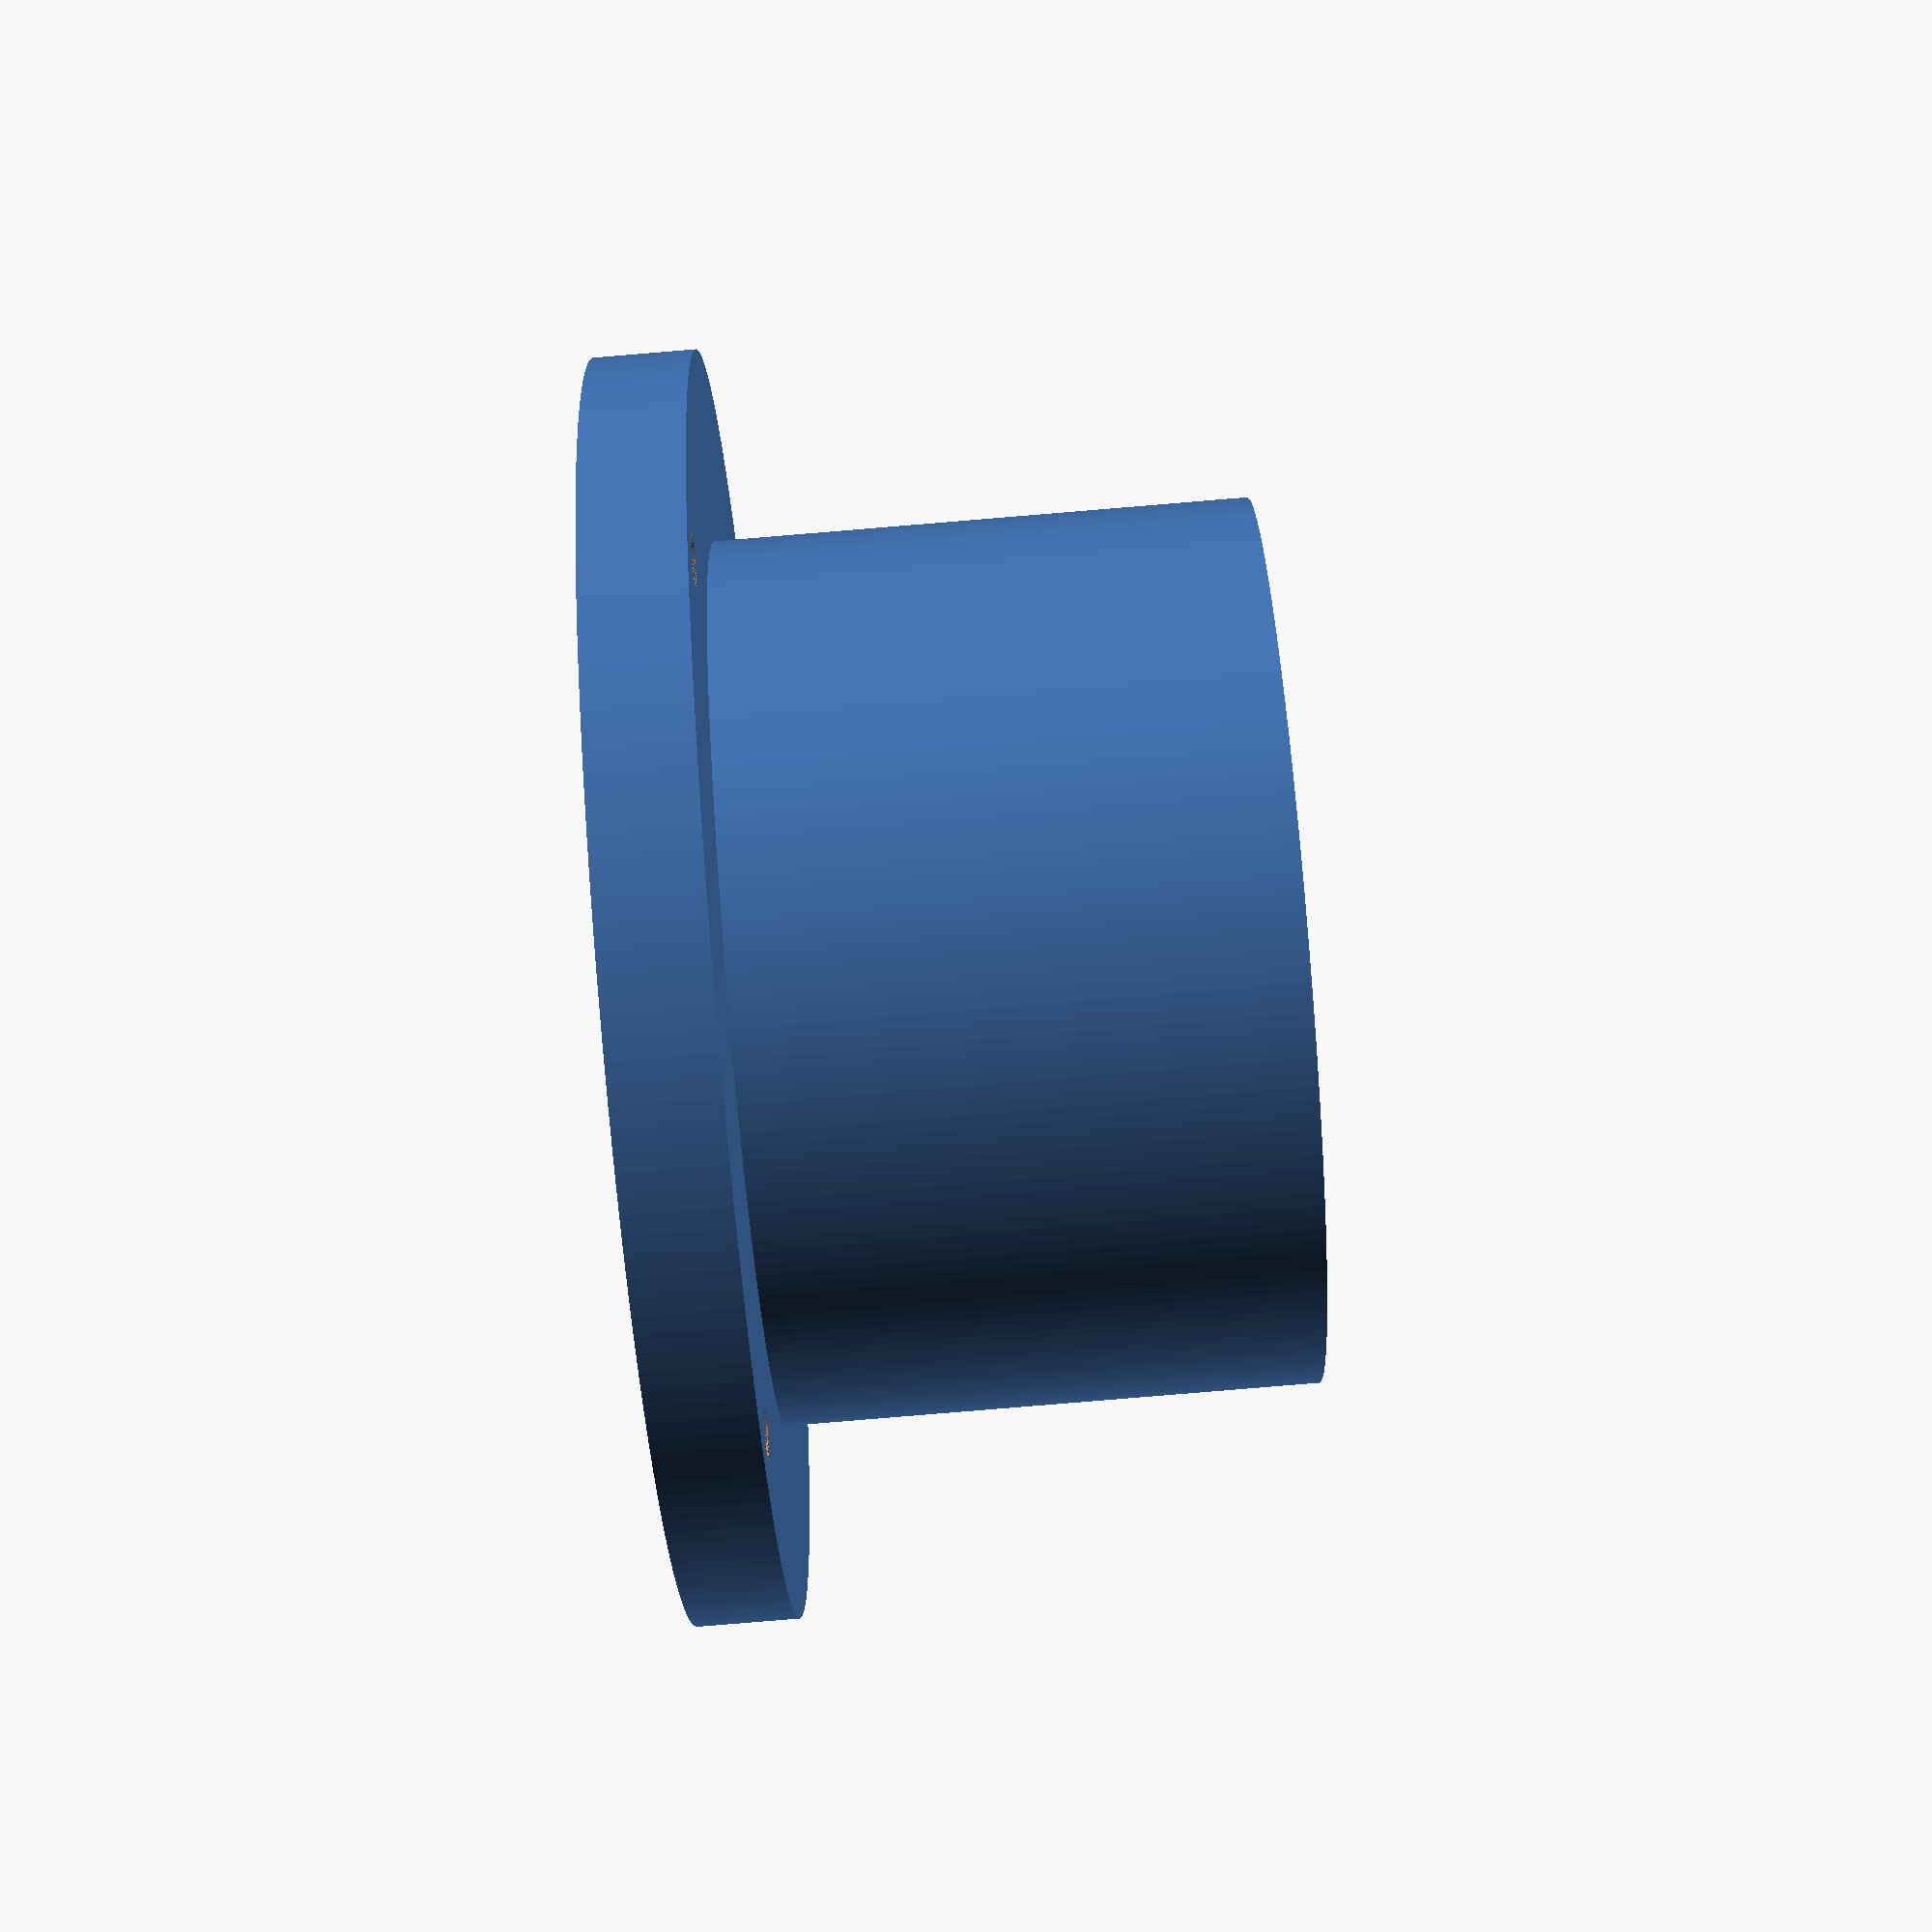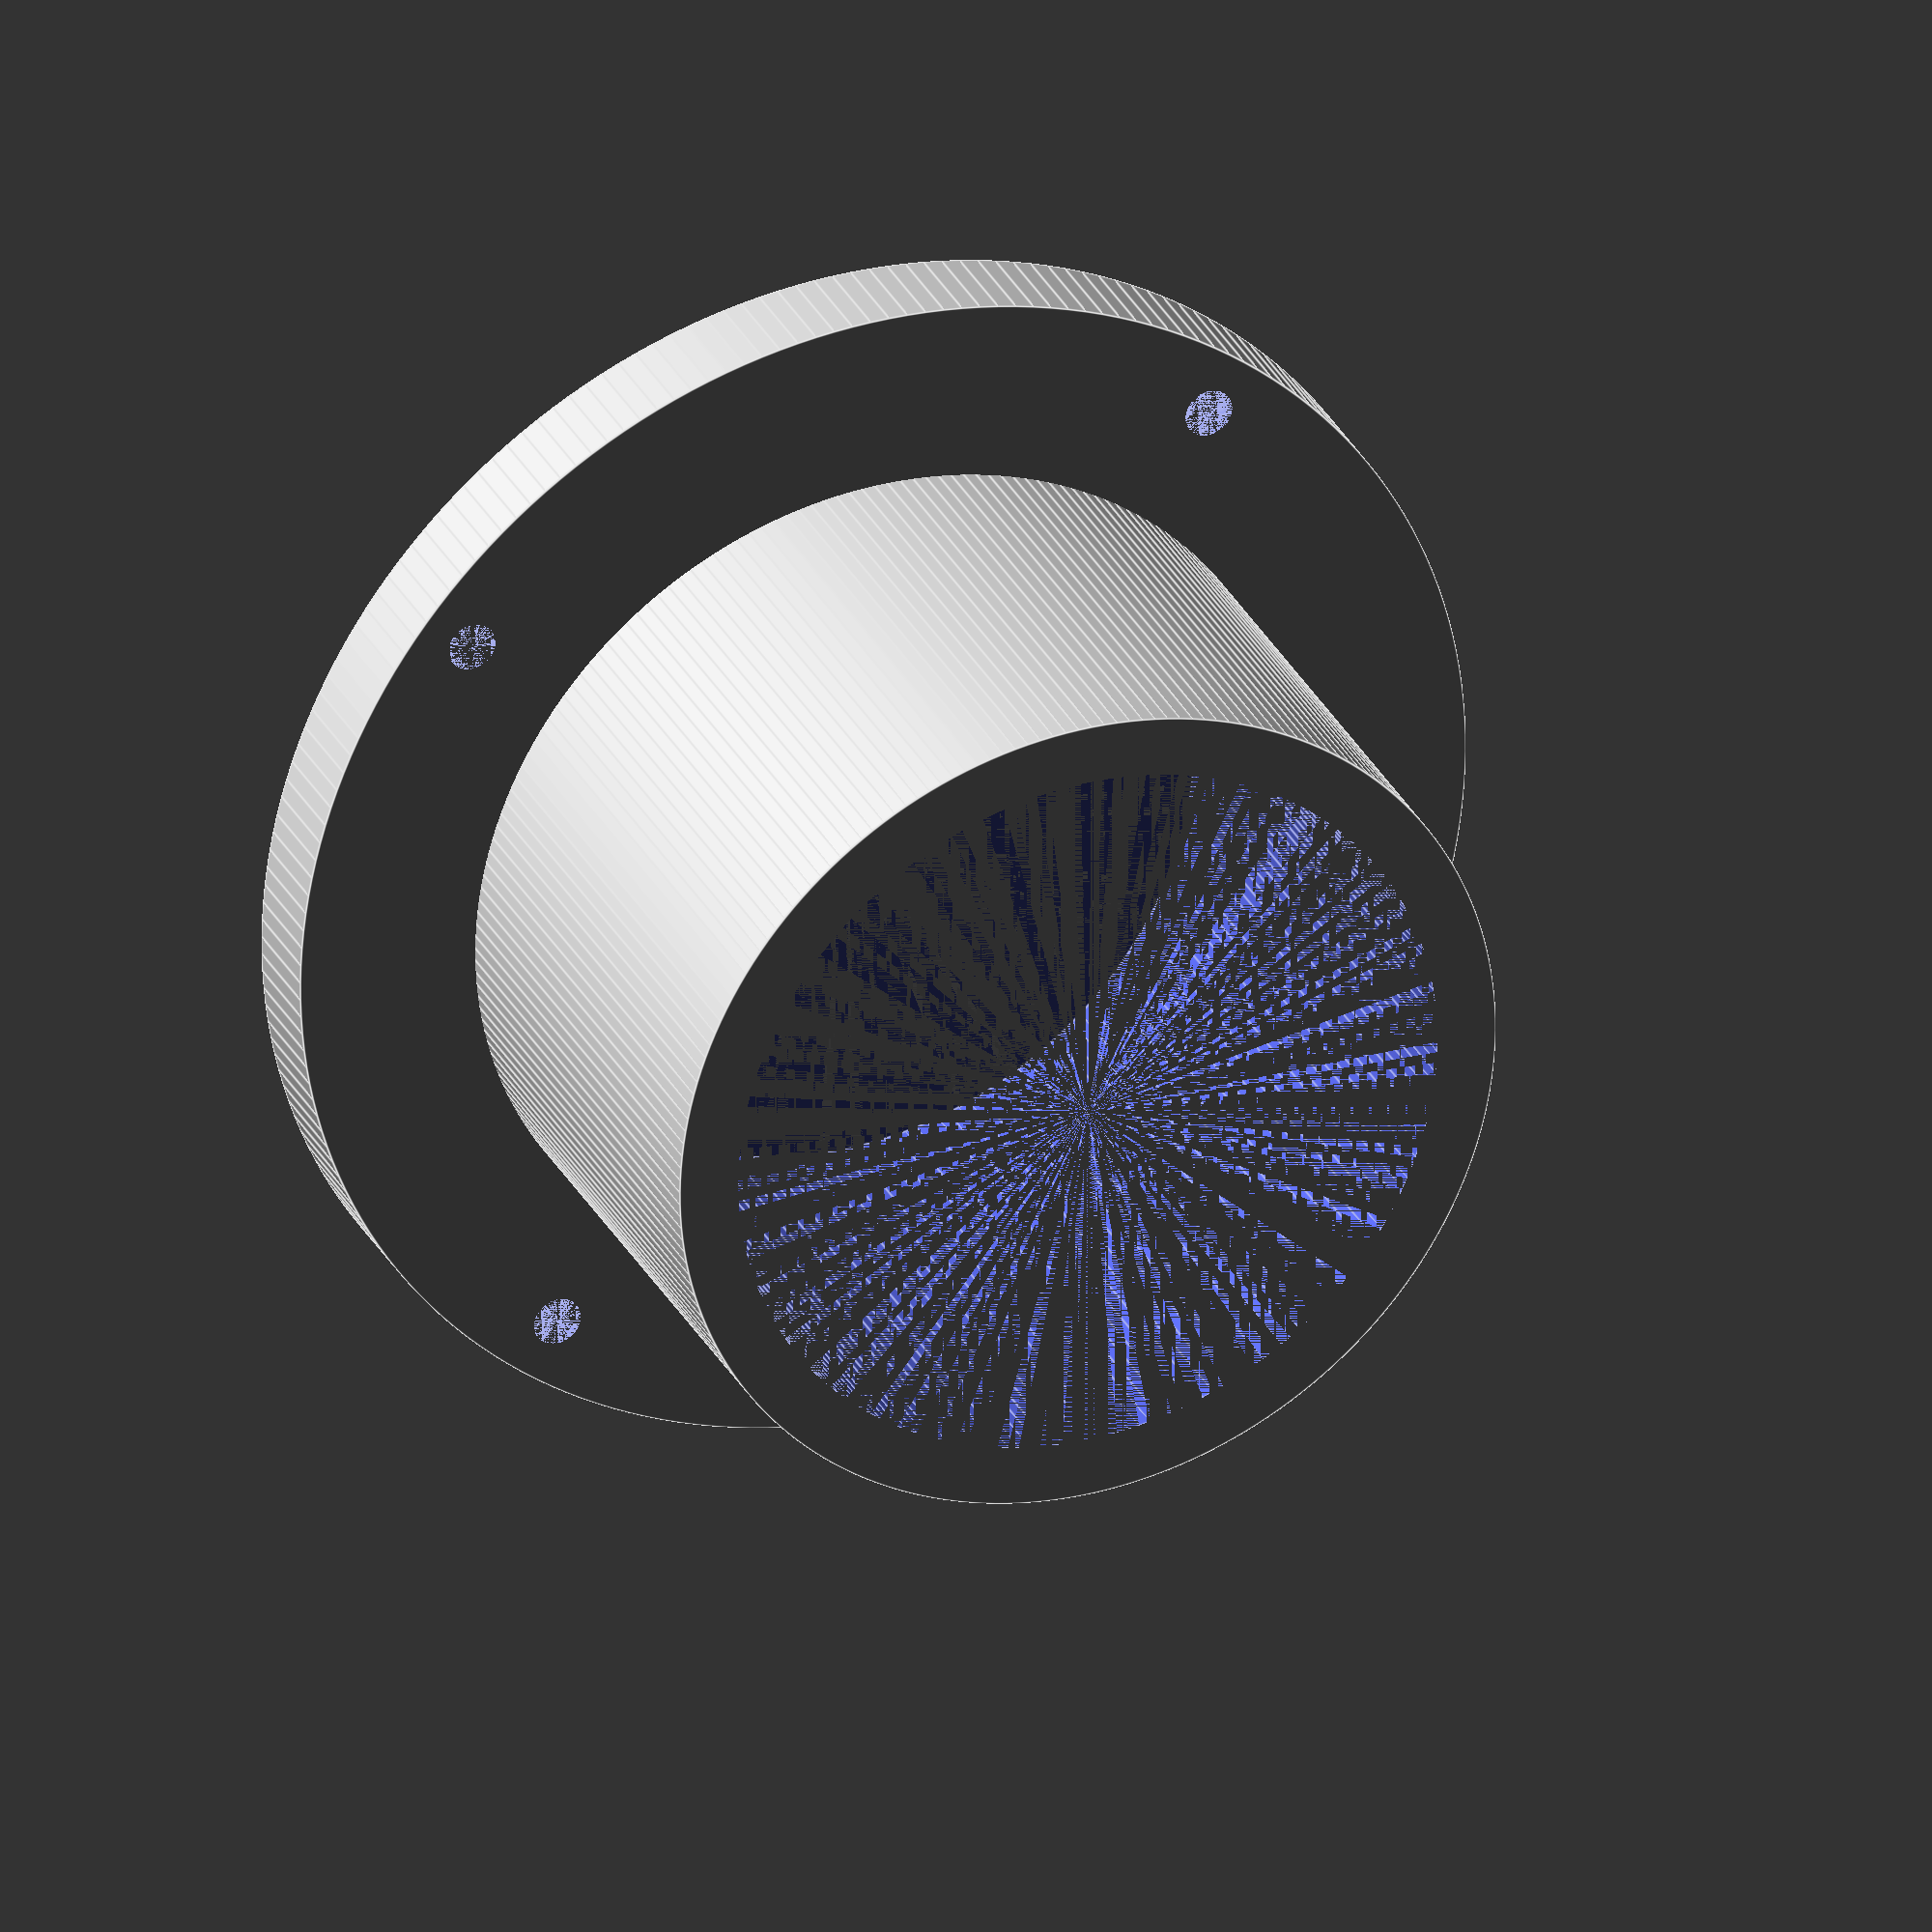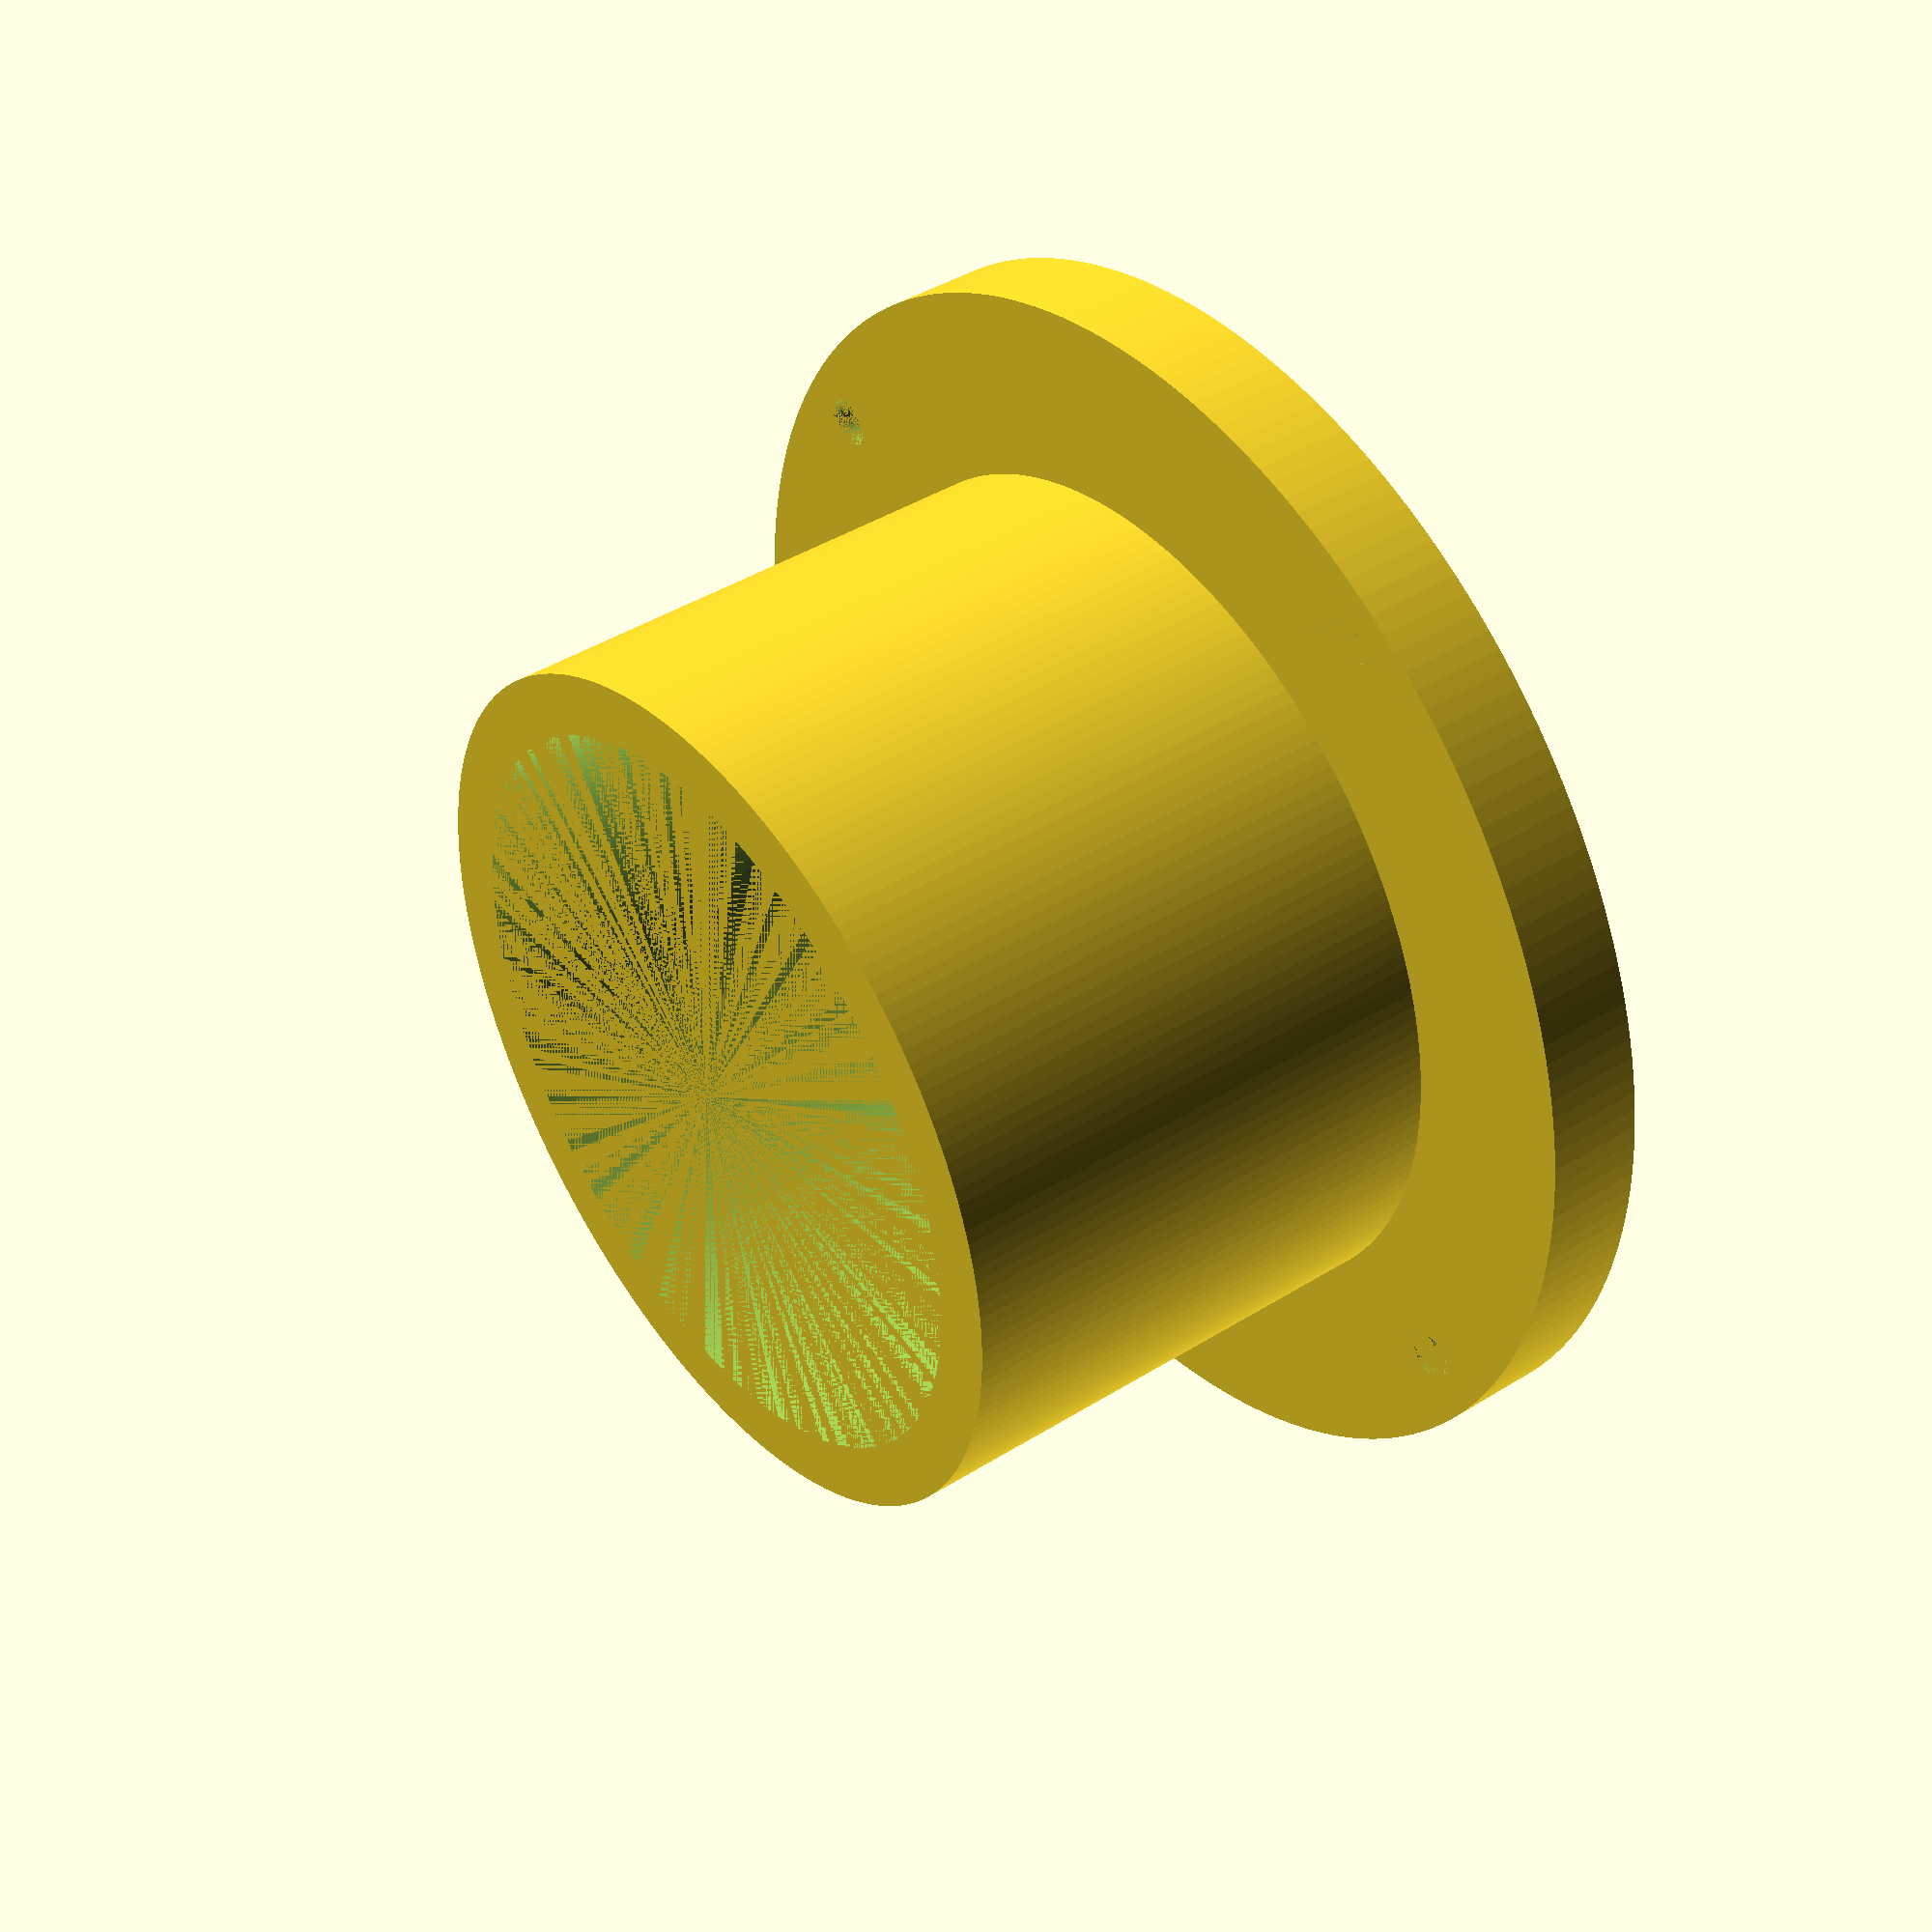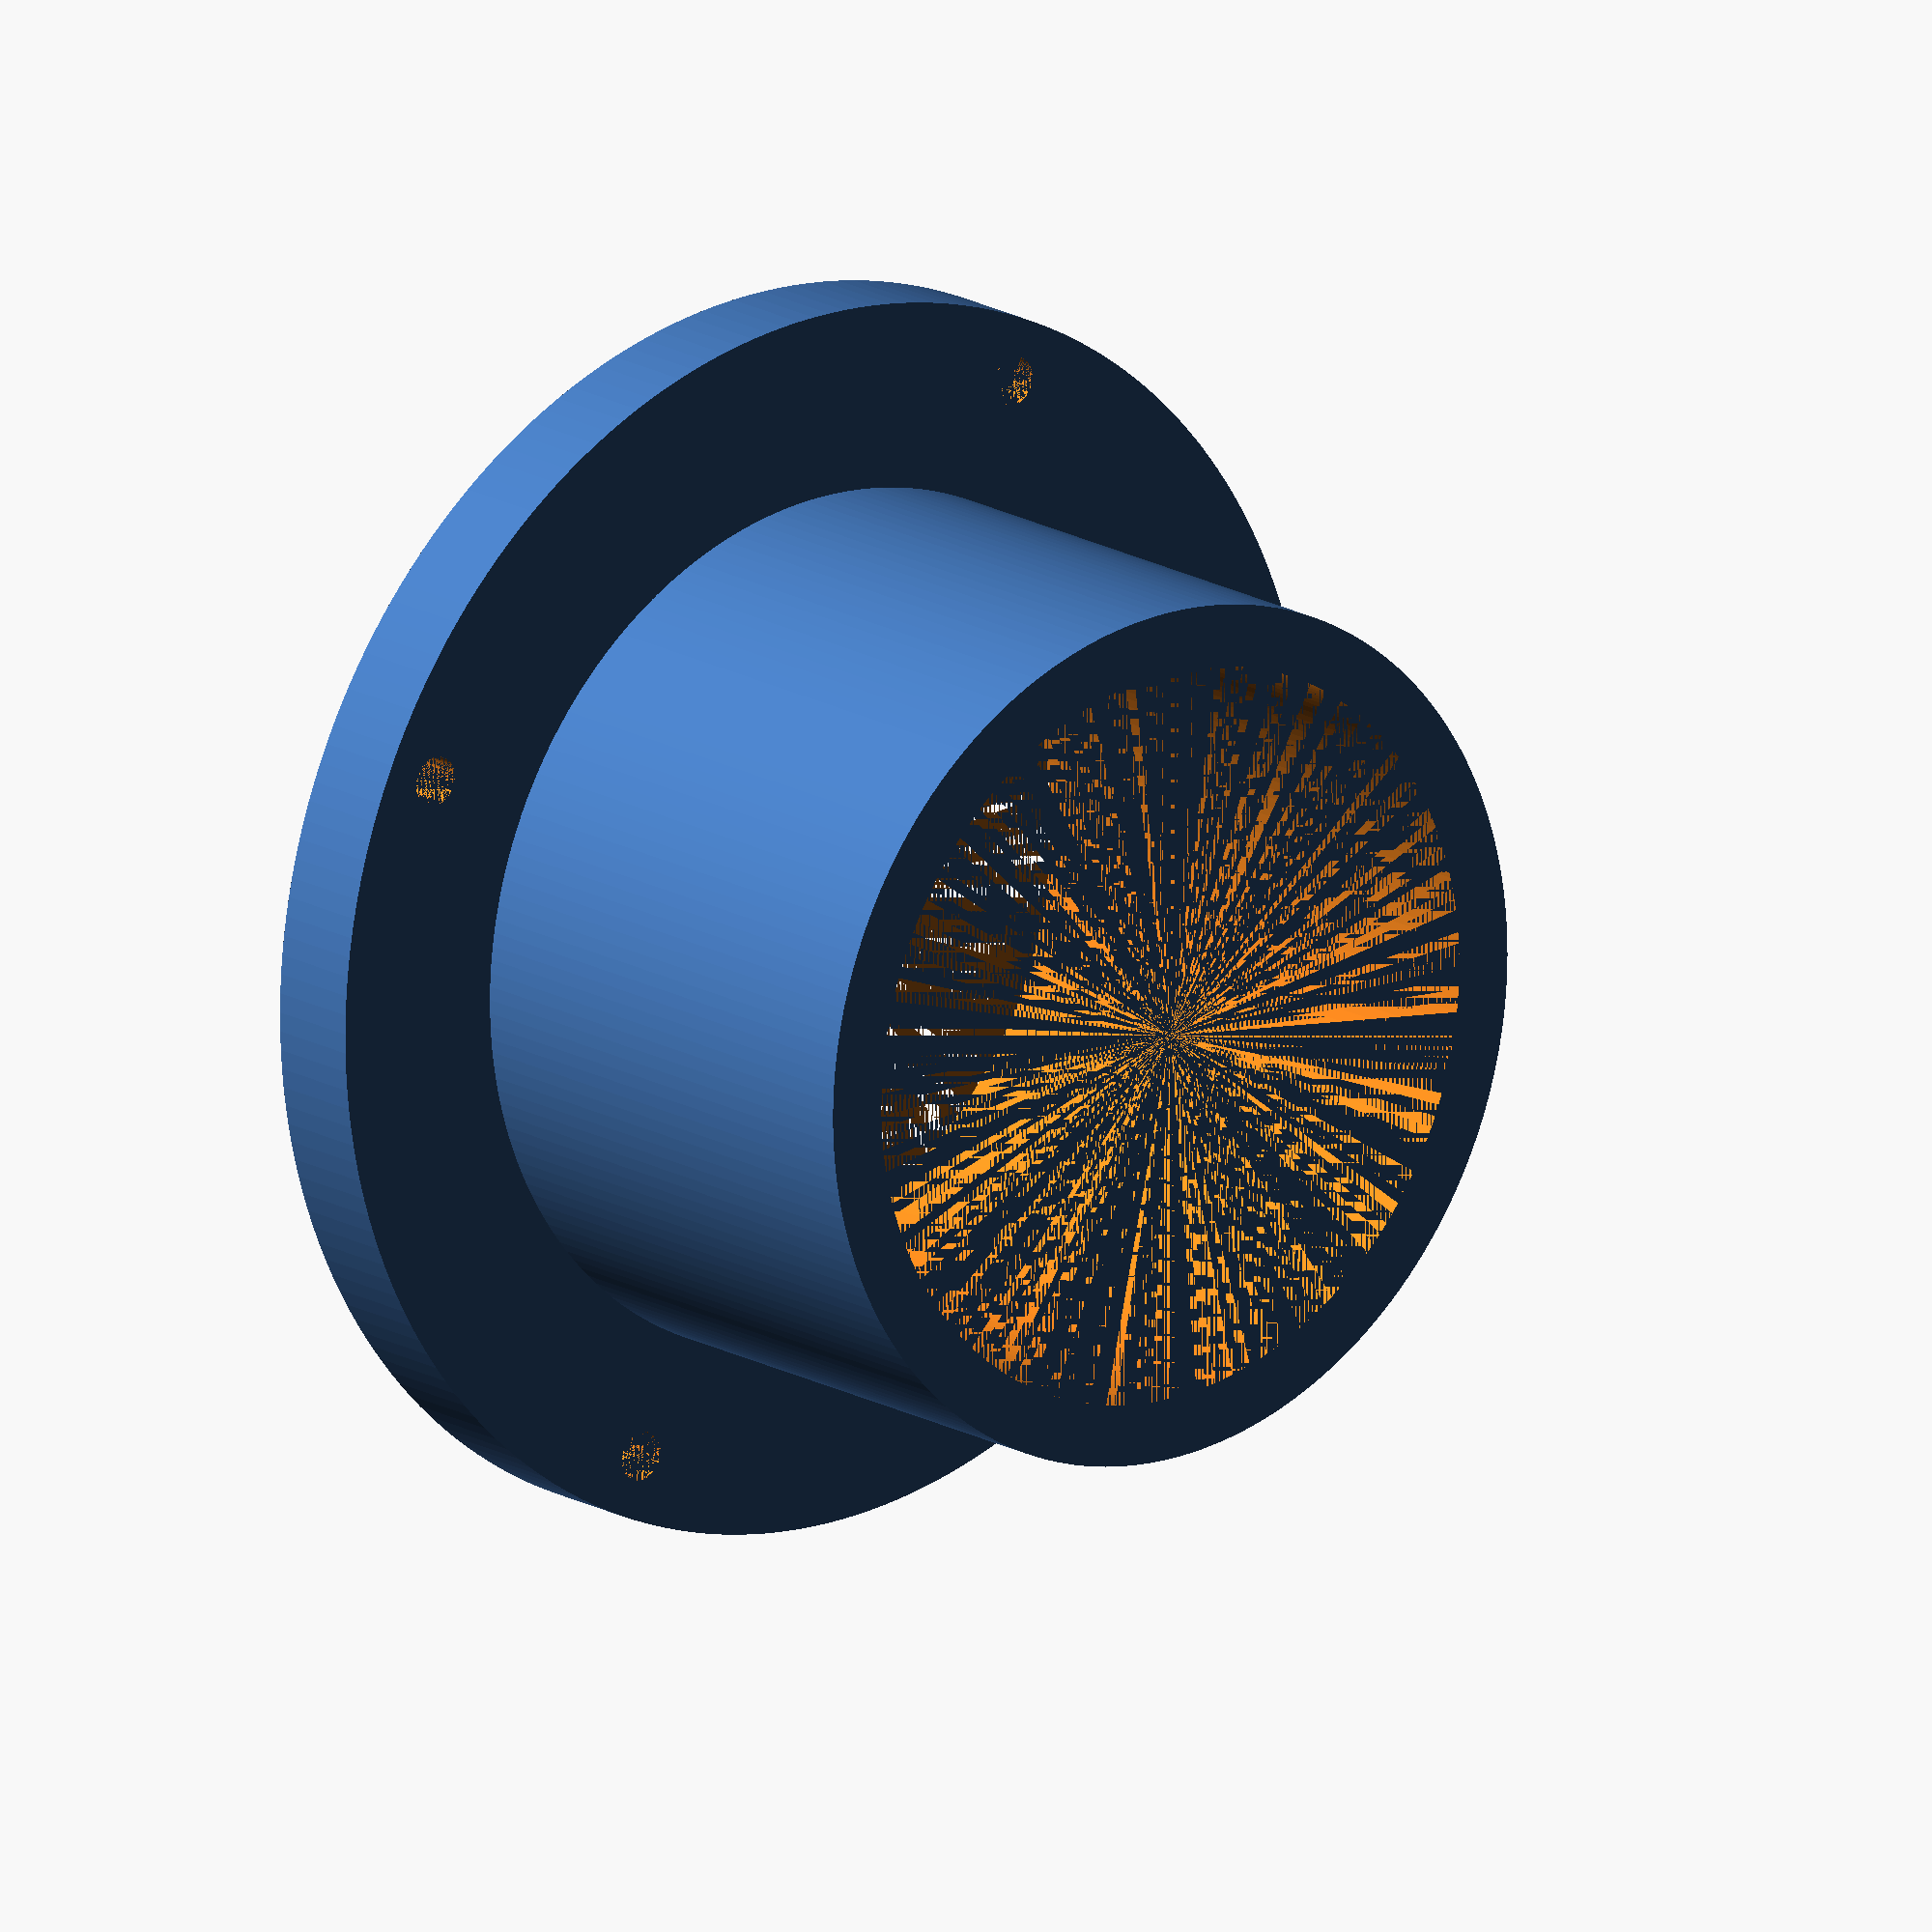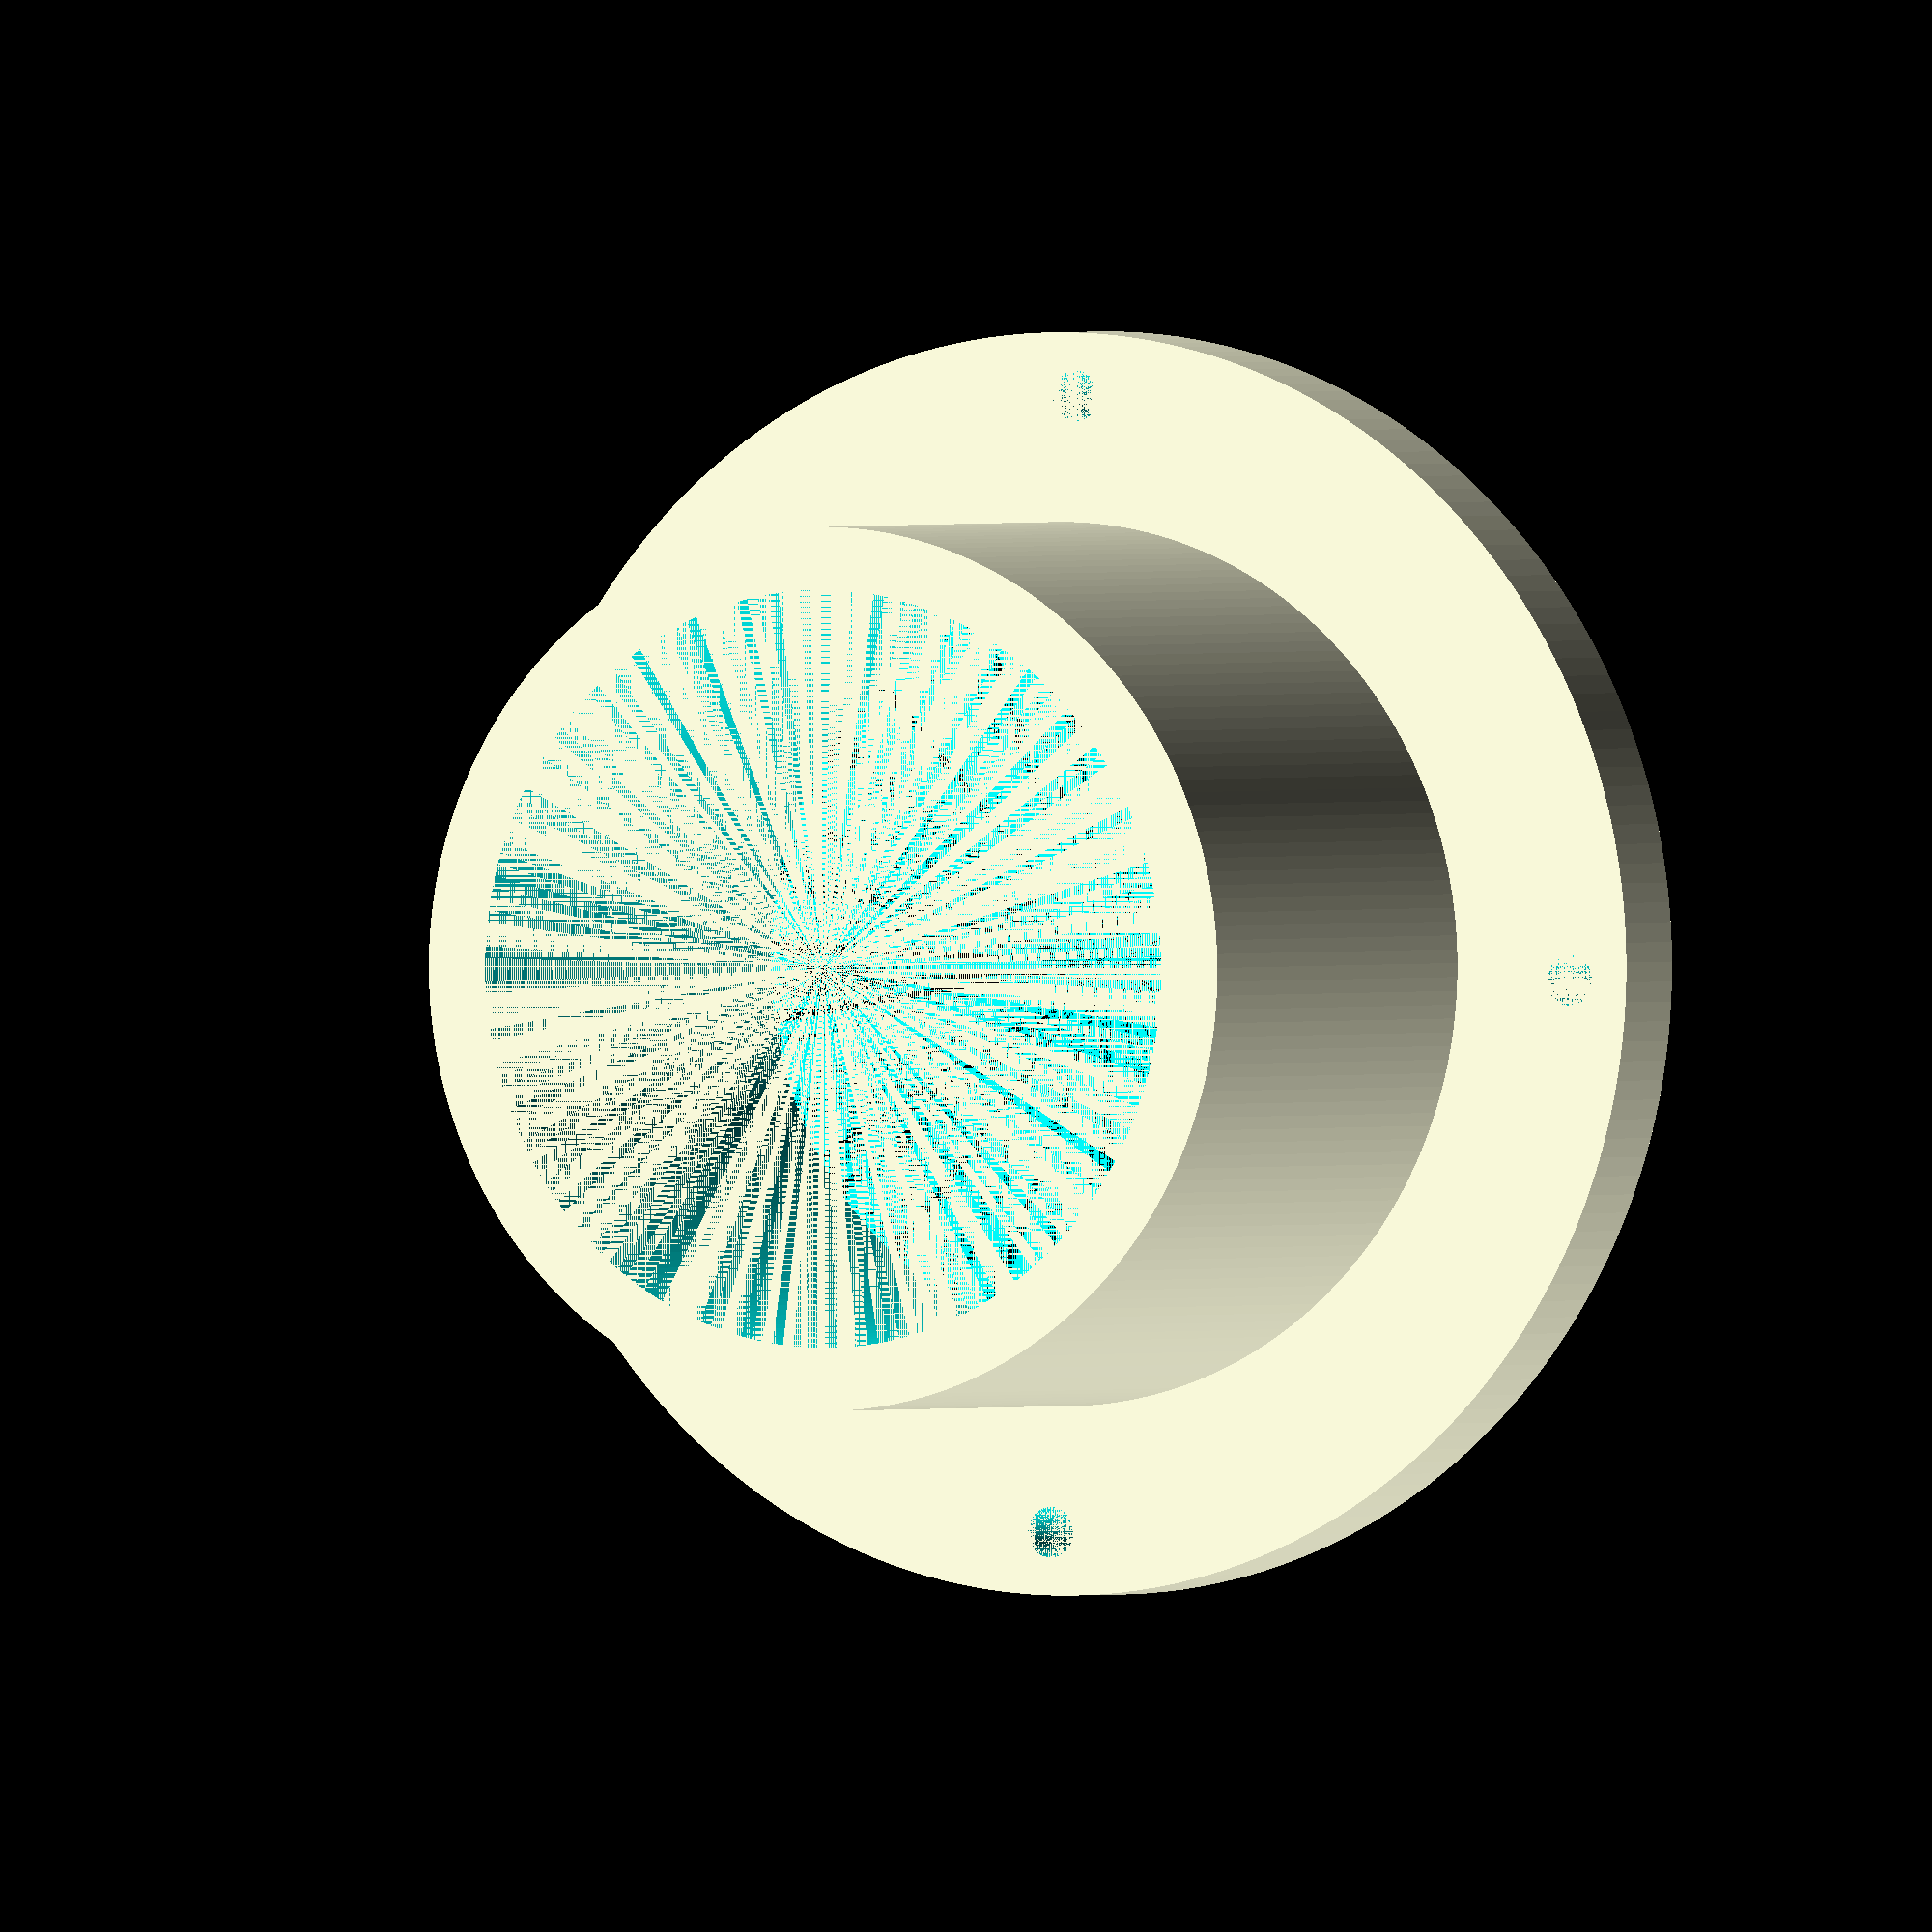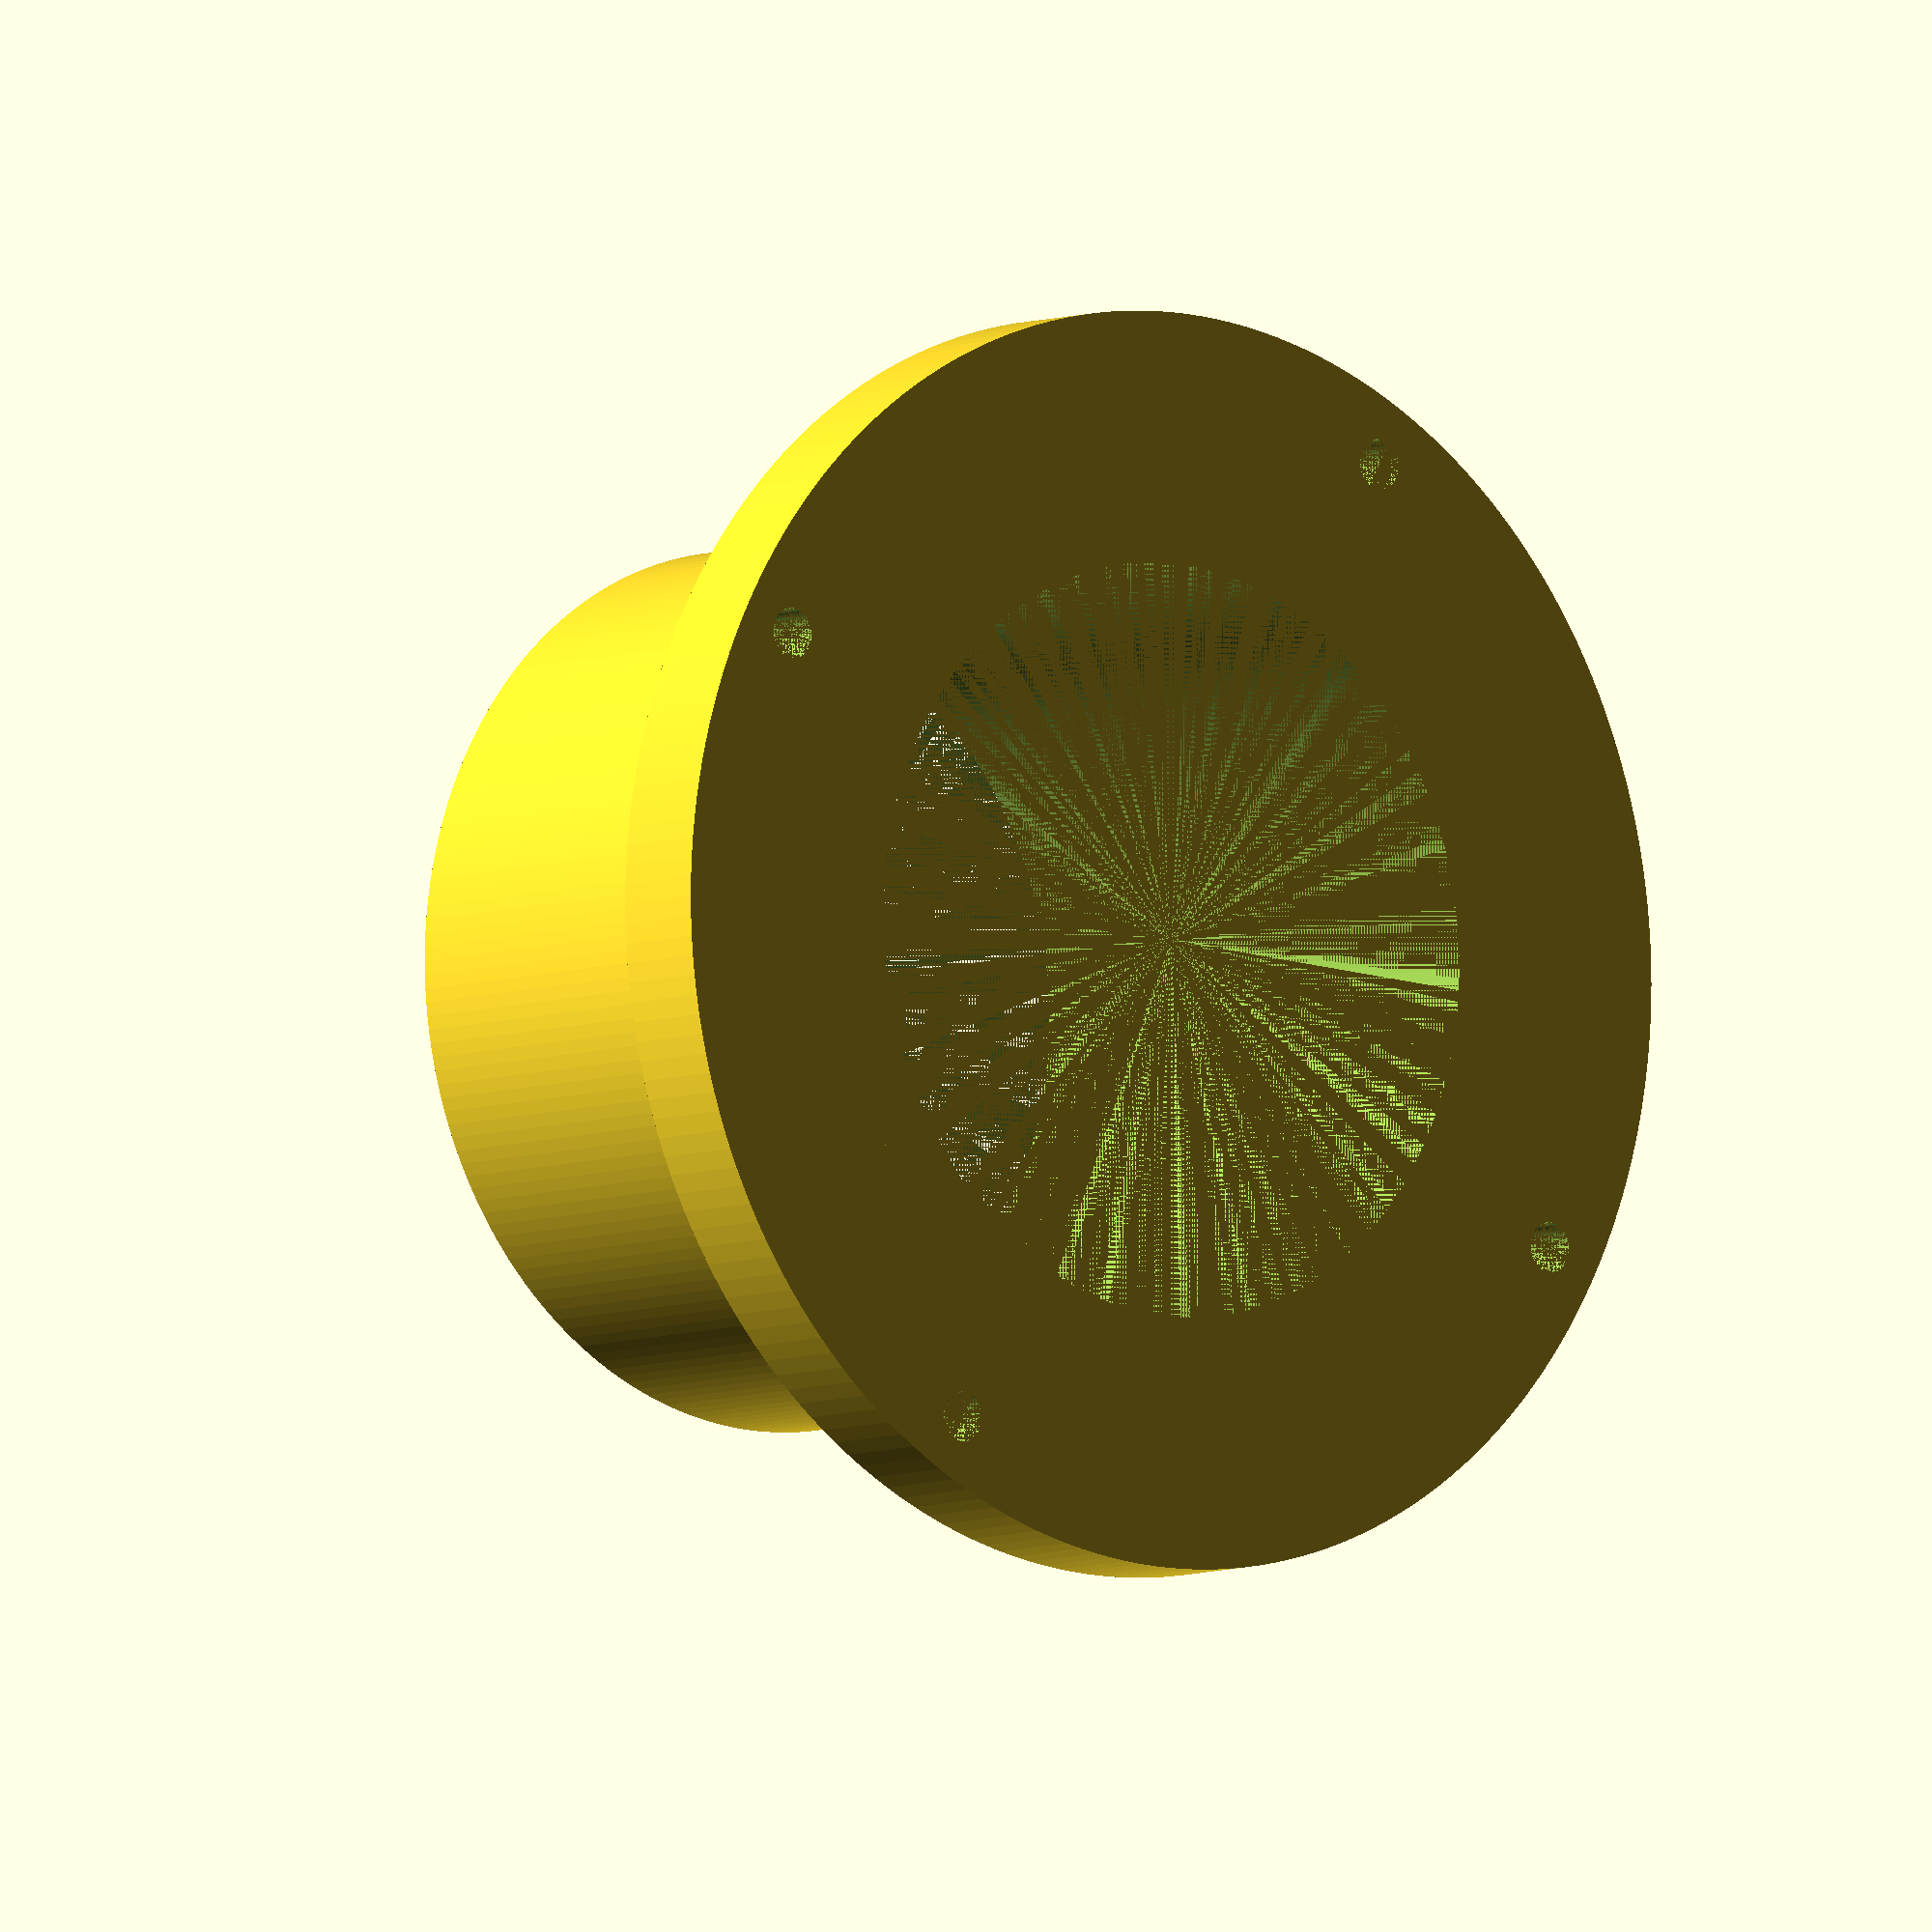
<openscad>
/// a shitty duct to attach a hose to a window
$fn = 200;

difference() {
  union() {
    cylinder(50, d=70);
    cylinder(8, d=100);
  }
  cylinder(50, d=60);

  translate([45, 0, 0])
    cylinder(8, d=4);
  translate([-45, 0, 0])
    cylinder(8, d=4);
  translate([0, 45, 0])
    cylinder(8, d=4);
  translate([0, -45, 0])
    cylinder(8, d=4);
}

</openscad>
<views>
elev=264.1 azim=139.2 roll=265.3 proj=p view=solid
elev=150.1 azim=128.4 roll=202.7 proj=o view=edges
elev=138.2 azim=301.0 roll=127.1 proj=p view=wireframe
elev=343.2 azim=295.4 roll=319.7 proj=o view=wireframe
elev=359.4 azim=1.4 roll=26.9 proj=o view=solid
elev=186.2 azim=151.2 roll=40.5 proj=o view=solid
</views>
